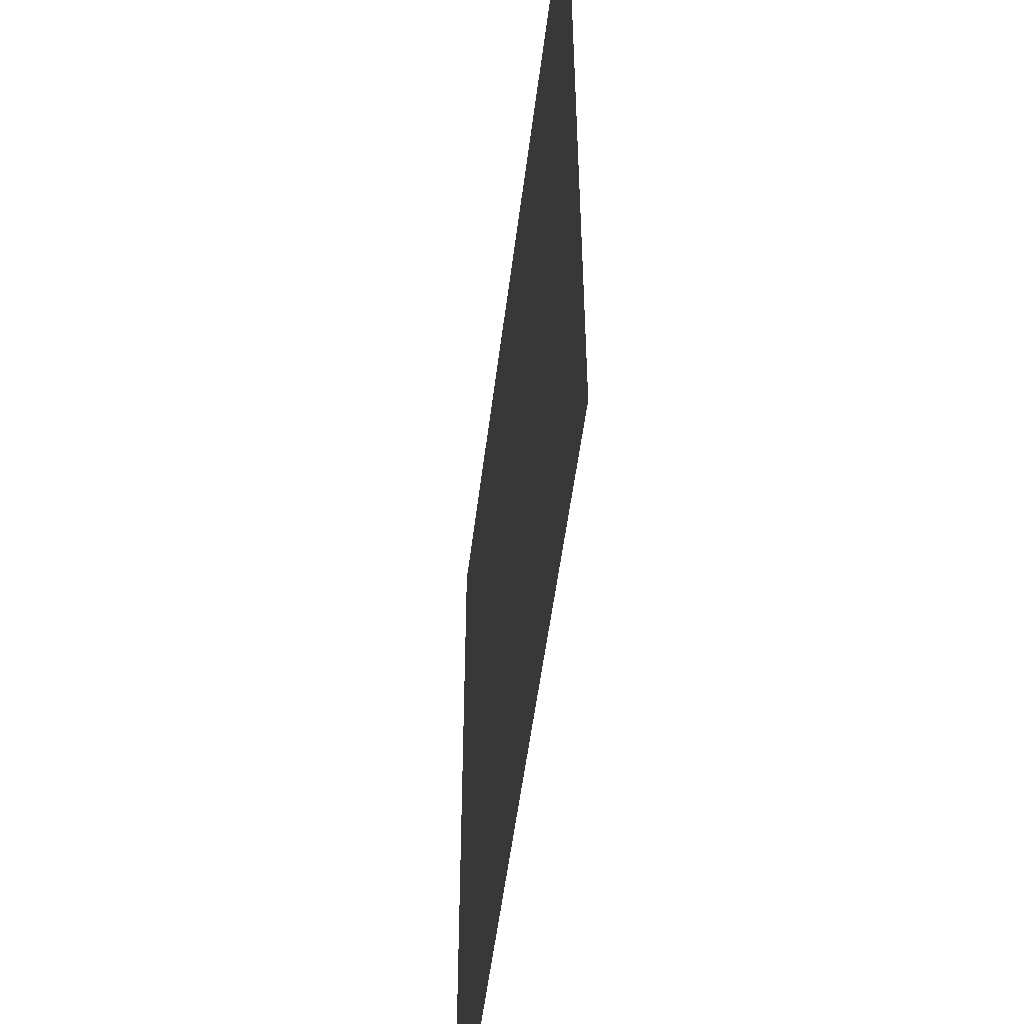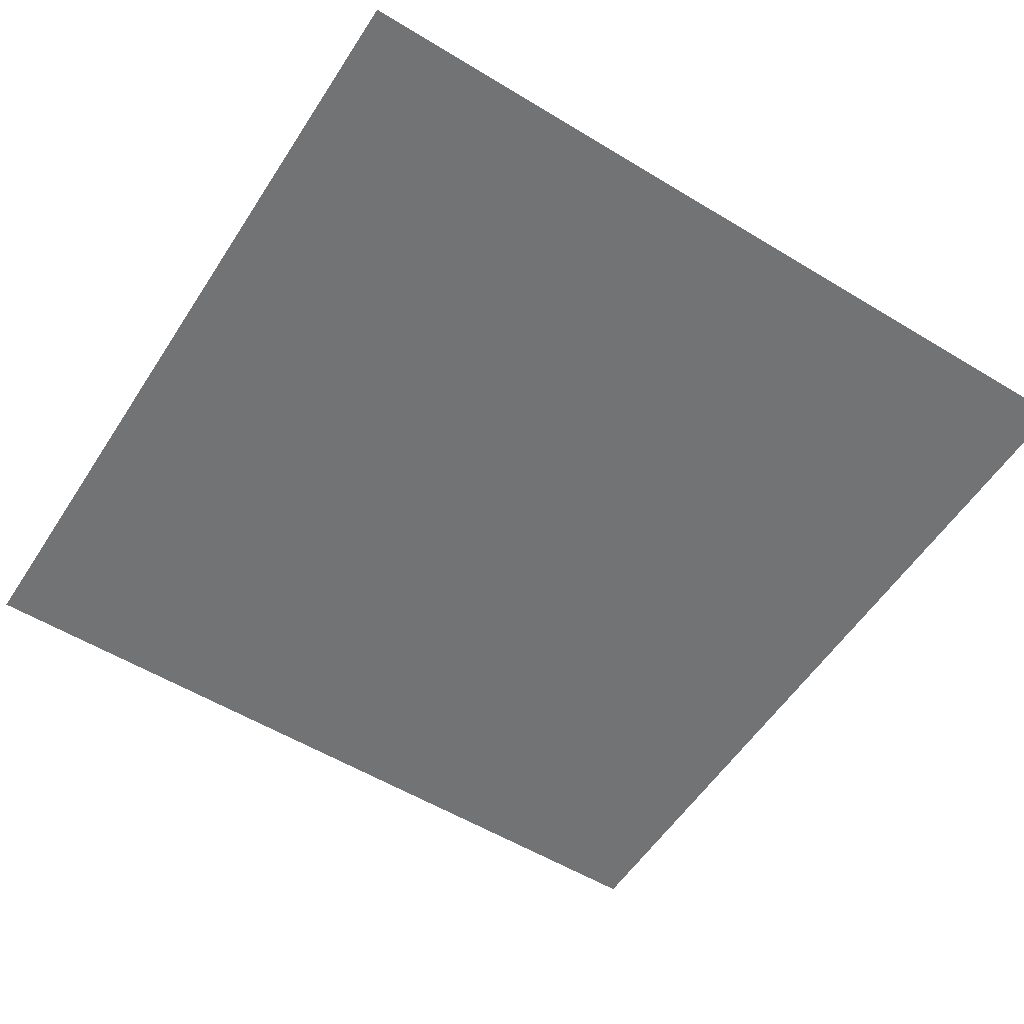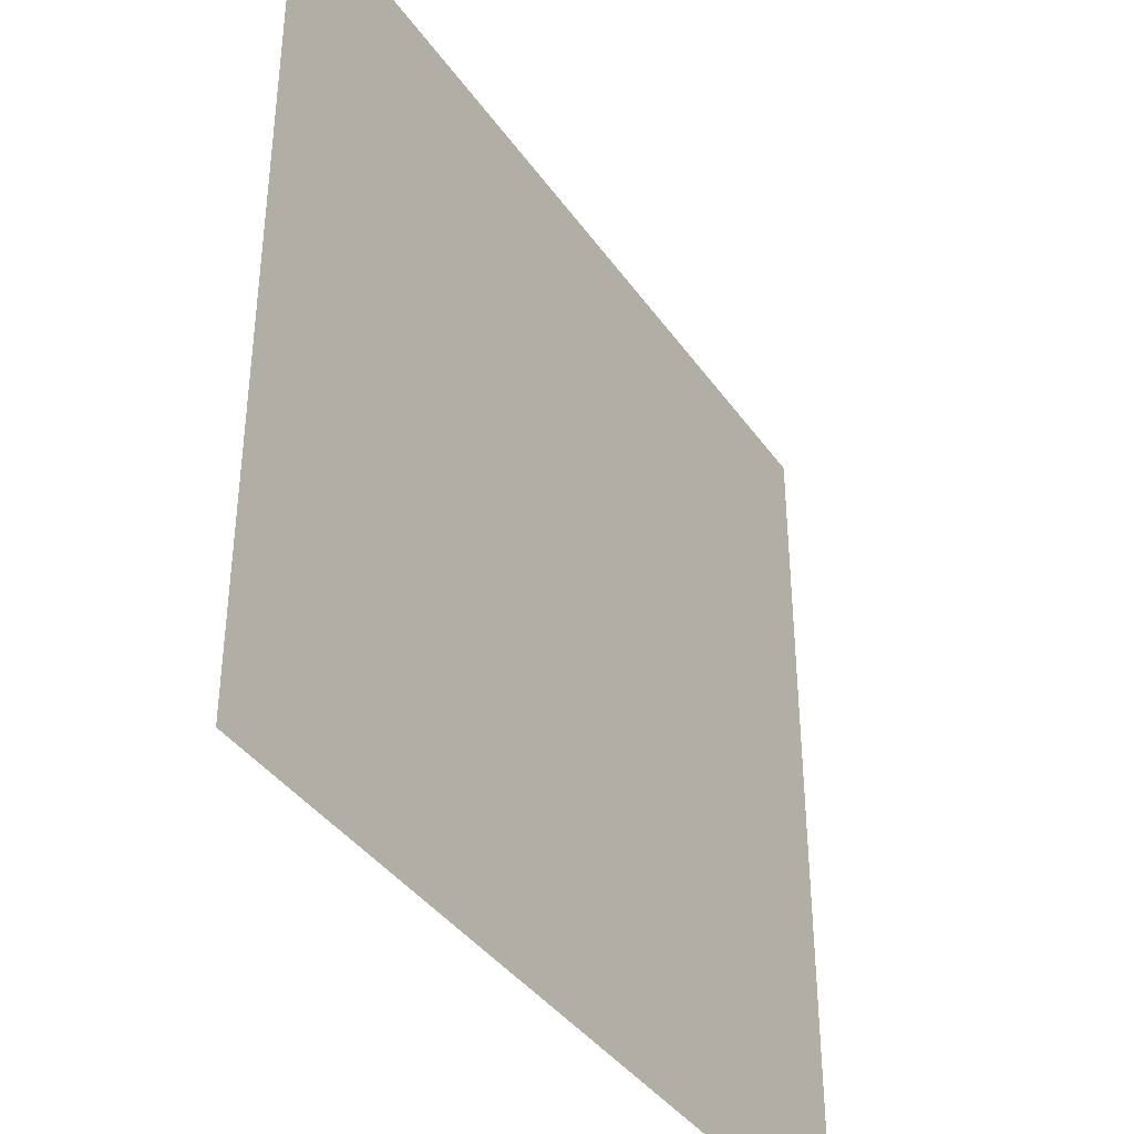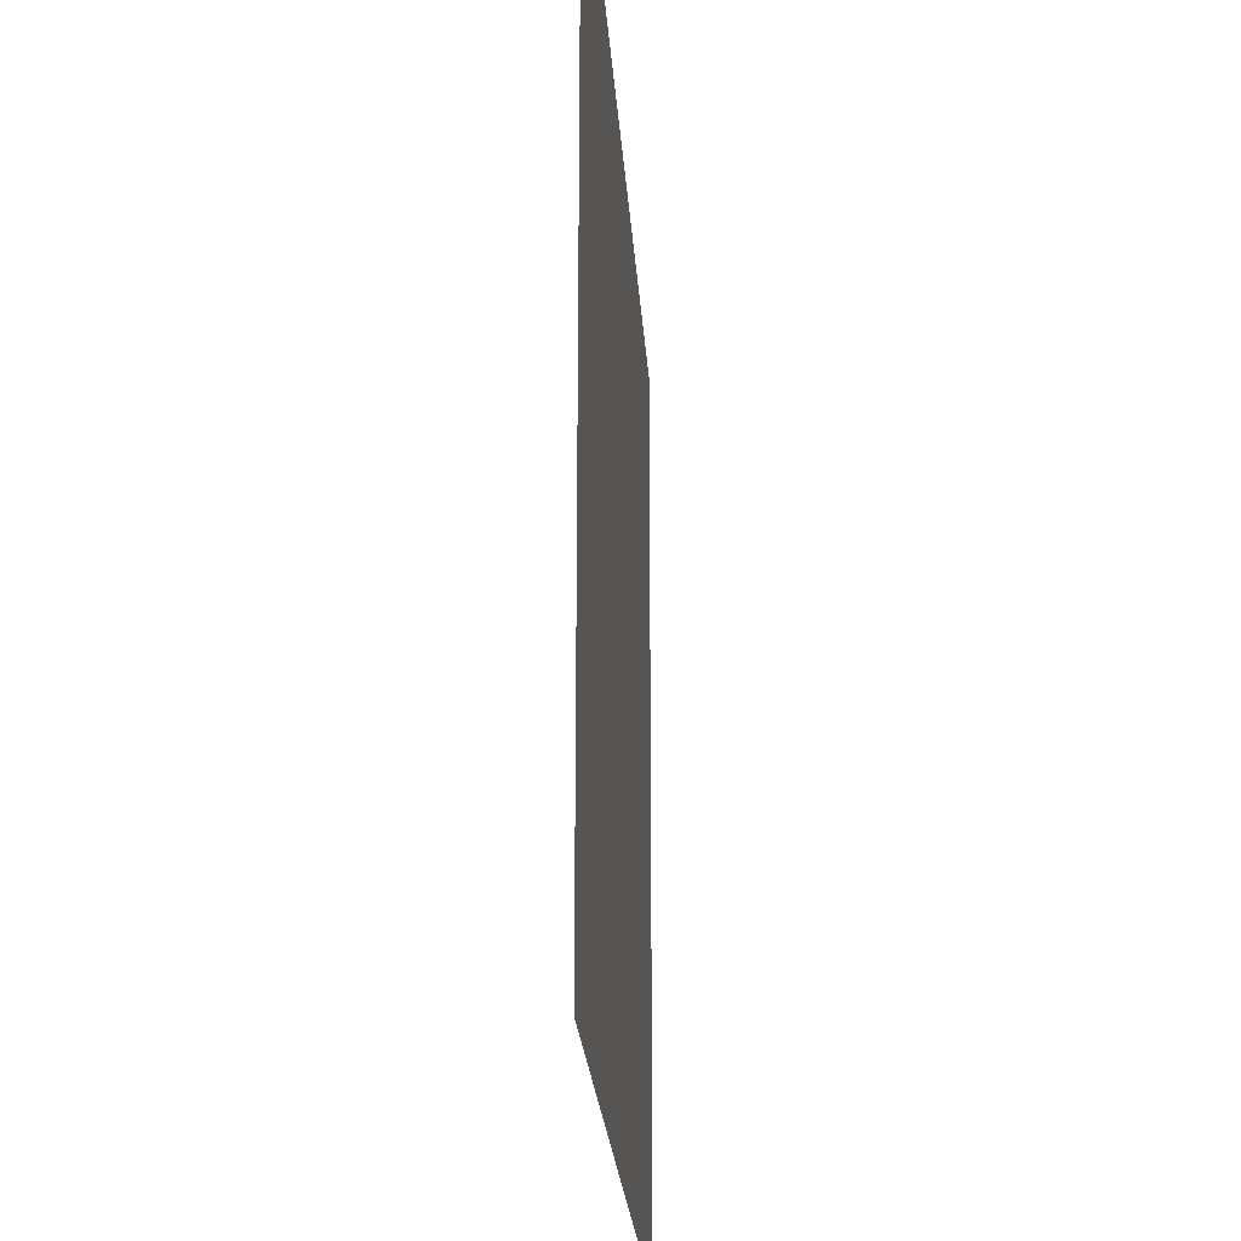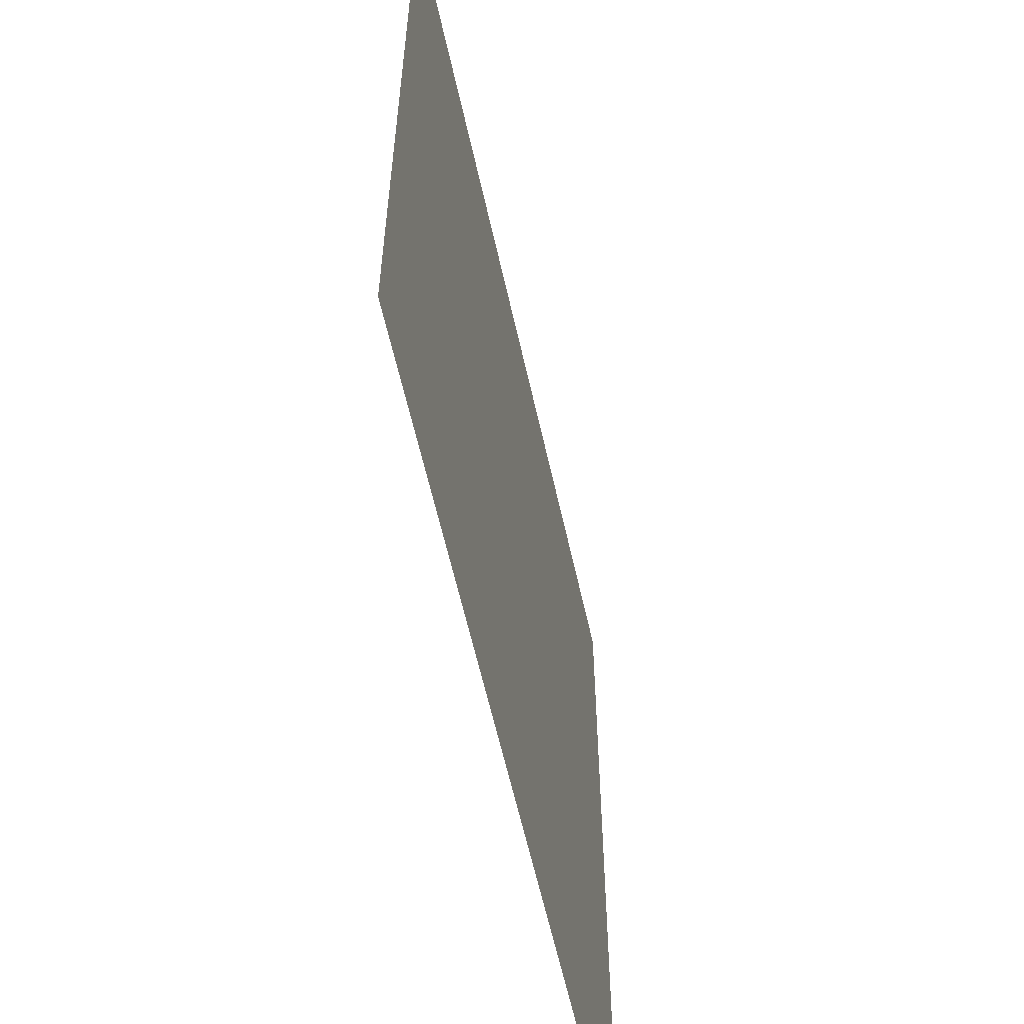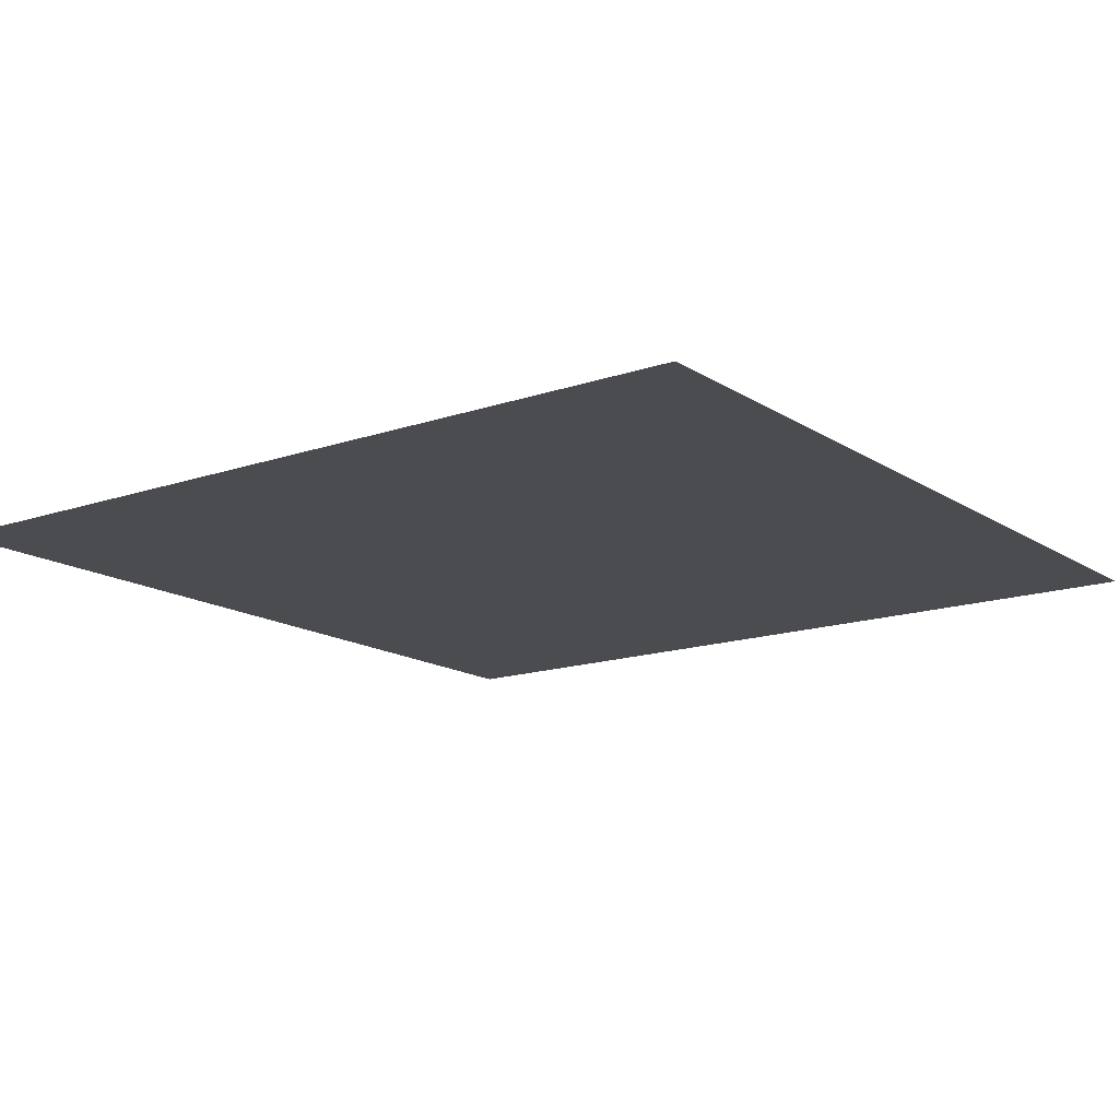
<metadata>
{"format":"obj","ext":"obj","renderer":"f3d","projection":"perspective","resolution":1024,"background":"white","views":[{"elev":-52.5,"azim":83.0,"up":"+Z"},{"elev":-55.7,"azim":-32.5,"up":"+Y"},{"elev":-39.1,"azim":-58.7,"up":"+Z"},{"elev":-22.9,"azim":93.6,"up":"+Z"},{"elev":-60.1,"azim":-77.5,"up":"+Z"},{"elev":-15.0,"azim":36.4,"up":"+Y"}]}
</metadata>
<code>
v -2.5 0 -2.411
v 2.5 0 -2.411
v 2.5 0 -1.875
v -2.5 0 -1.875
v -2.5 0 0.08925
v 2.5 0 0.08925
v 2.5 0 0.625
v -2.5 0 0.625
v -2.5 0 1.339
v 2.5 0 1.339
v 2.5 0 1.875
v -2.5 0 1.875
v -2.5 0 -1.161
v 2.5 0 -1.161
v 2.5 0 -0.625
v -2.5 0 -0.625
v -2.5 0 -1.786
v 2.5 0 -1.786
v 2.5 0 -1.25
v -2.5 0 -1.25
v -2.5 0 -0.5358
v 2.5 0 -0.5358
v 2.5 0 0
v -2.5 0 0
v -2.5 0 0.7142
v 2.5 0 0.7143
v 2.5 0 1.25
v -2.5 0 1.25
v -2.5 0 1.964
v 2.5 0 1.964
v 2.5 0 2.5
v -2.5 0 2.5
v 2.5 0 -2.5
v 2.5 0 -2.411
v -2.5 0 -2.411
v -2.5 0 -2.5
v -2.5 0 -1.875
v 2.5 0 -1.875
v 2.5 0 -1.786
v -2.5 0 -1.786
v -2.5 0 -1.25
v 2.5 0 -1.25
v 2.5 0 -1.161
v -2.5 0 -1.161
v -2.5 0 -0.625
v 2.5 0 -0.625
v 2.5 0 -0.5358
v -2.5 0 -0.5358
v -2.5 0 0
v 2.5 0 0
v 2.5 0 0.08925
v -2.5 0 0.08925
v -2.5 0 0.625
v 2.5 0 0.625
v 2.5 0 0.7143
v -2.5 0 0.7142
v -2.5 0 1.25
v 2.5 0 1.25
v 2.5 0 1.339
v -2.5 0 1.339
v -2.5 0 1.875
v 2.5 0 1.875
v 2.5 0 1.964
v -2.5 0 1.964
g Floor_Wood_1739_172
f 1 3 2
f 1 4 3
f 5 7 6
f 5 8 7
f 9 11 10
f 9 12 11
f 13 15 14
f 13 16 15
f 17 19 18
f 17 20 19
f 21 23 22
f 21 24 23
f 25 27 26
f 25 28 27
f 29 31 30
f 29 32 31
f 33 35 34
f 33 36 35
f 37 39 38
f 37 40 39
f 41 43 42
f 41 44 43
f 45 47 46
f 45 48 47
f 49 51 50
f 49 52 51
f 53 55 54
f 53 56 55
f 57 59 58
f 57 60 59
f 61 63 62
f 61 64 63

</code>
